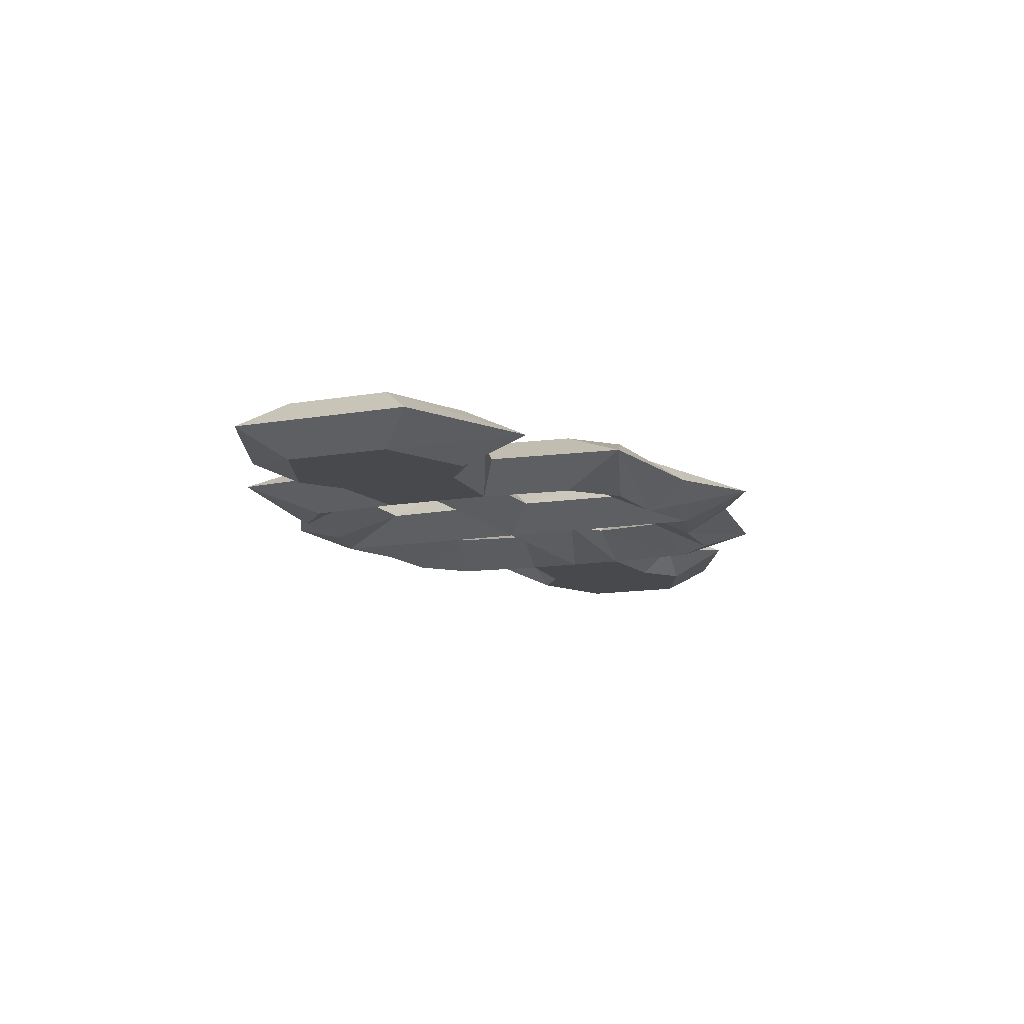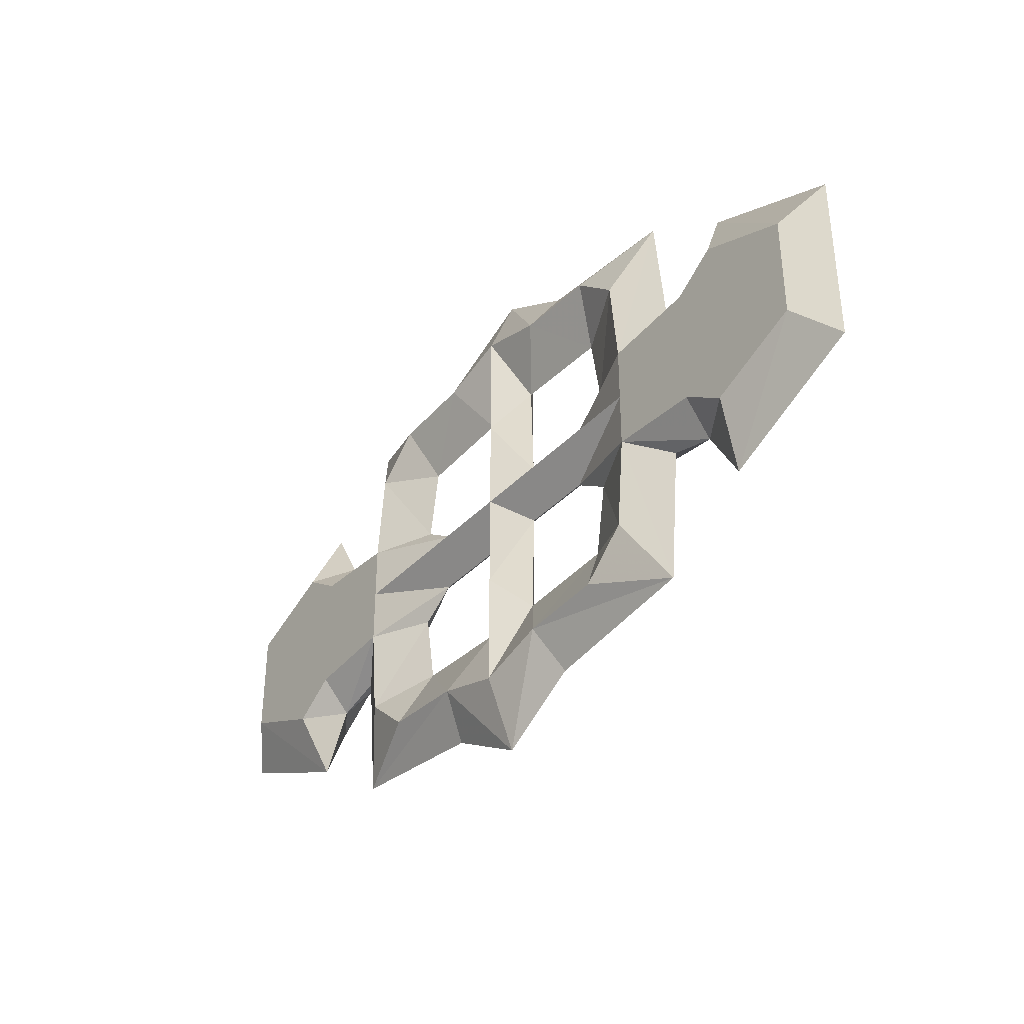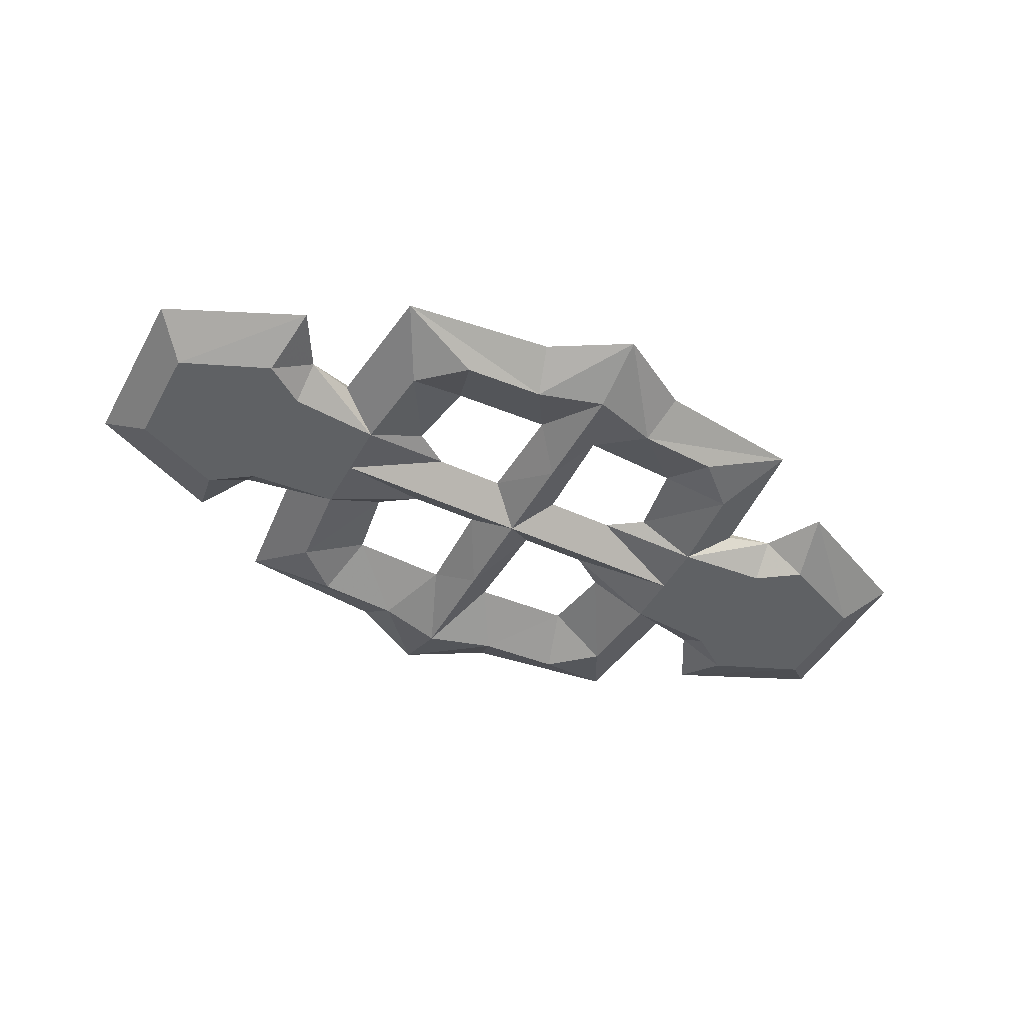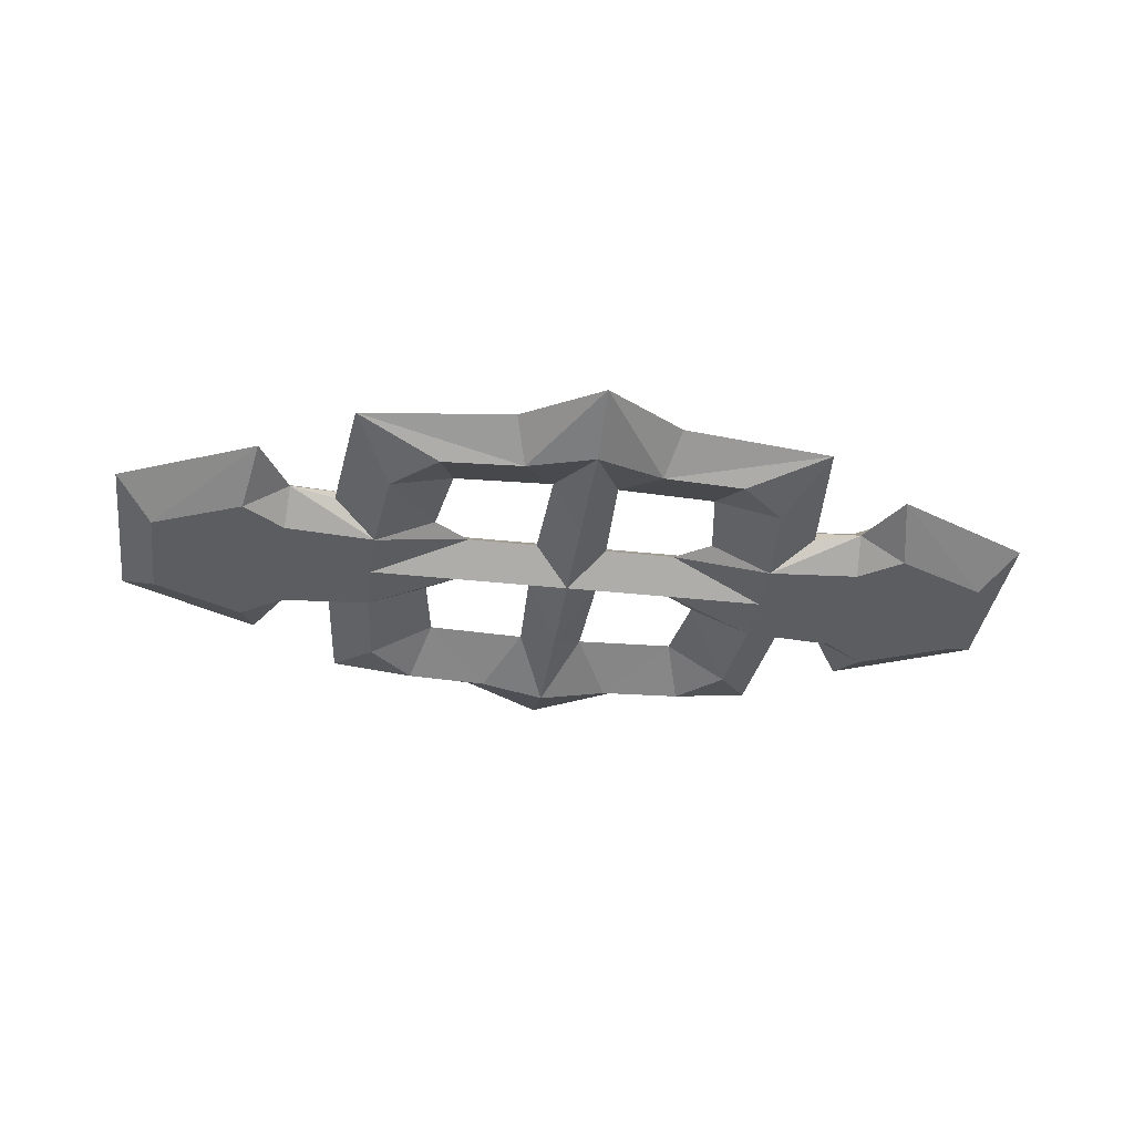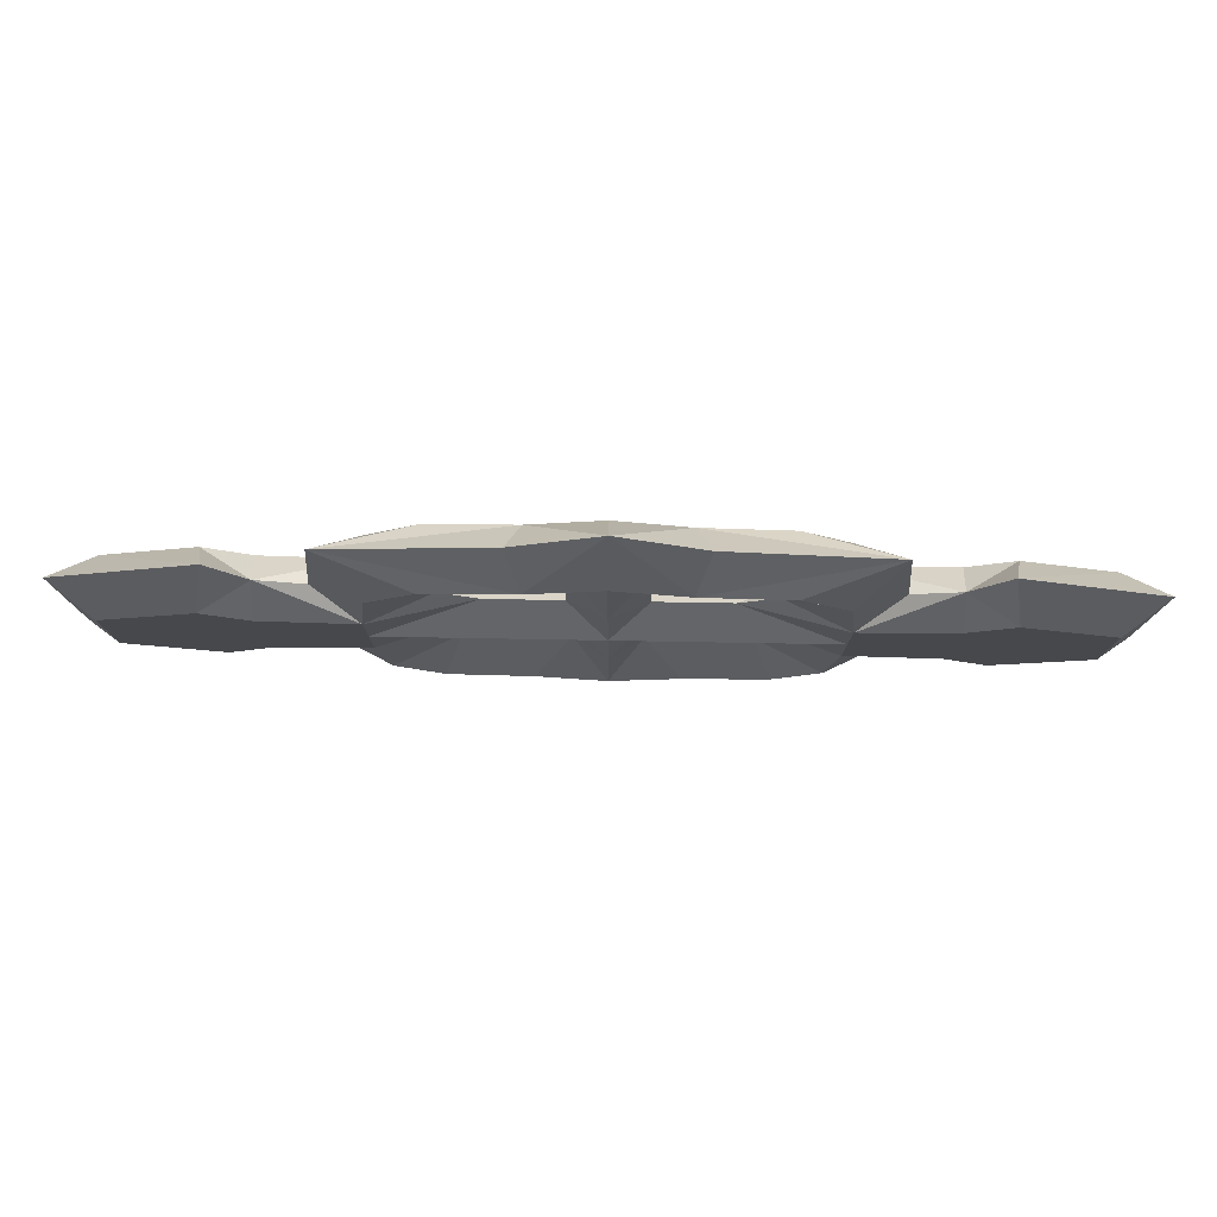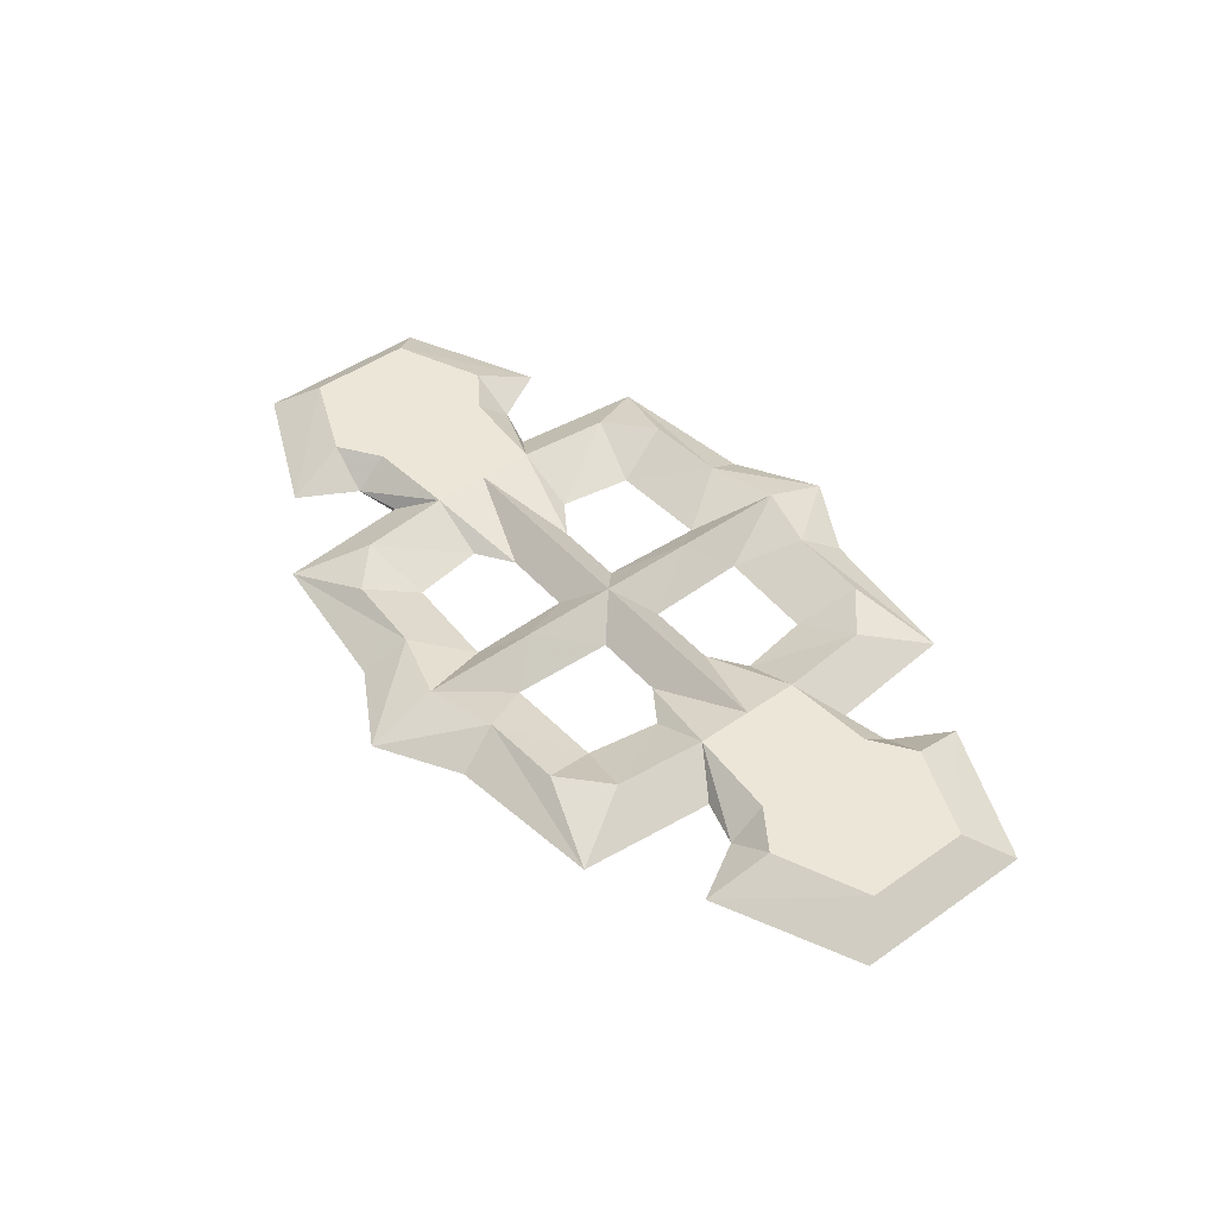
<metadata>
{"format":"obj","ext":"obj","renderer":"f3d","projection":"perspective","resolution":1024,"background":"white","views":[{"elev":-12.0,"azim":113.0,"up":"+Z"},{"elev":-37.5,"azim":-127.5,"up":"+Y"},{"elev":-46.4,"azim":152.3,"up":"+Z"},{"elev":-36.8,"azim":172.0,"up":"+Z"},{"elev":78.9,"azim":-179.0,"up":"+Y"},{"elev":46.3,"azim":51.2,"up":"+Z"}]}
</metadata>
<code>
v -35.03 -16.51 0
v -50 -9.703 0
v -50 0 0
v -46 0 3
v -46 -5.67 3
v -36.29 -9.829 3
v -31.75 -6.678 3
v -22 0 3
v -10.08 0 3
v 0 0 3
v 0 -10.46 3
v 0 -22.81 3
v -7.309 -20.67 3
v -3.528 -14.49 0
v -3.906 -3.528 0
v -11.59 -3.528 0
v -15.5 -6.174 0
v -8.695 -25.2 0
v 0 -30.24 0
v -25.2 -23.2 0
v -26.62 -8.868 0
v -31.5 -10.29 0
v -22 -5.922 3
v -21.04 -15.75 3
v -16.13 -20.16 3
v -14.24 -13.99 0
v -46 0 -3
v -46 -5.67 -3
v -36.29 -9.829 -3
v -31.75 -6.678 -3
v -22 0 -3
v -10.08 0 -3
v 0 0 -3
v 0 -10.46 -3
v 0 -22.81 -3
v -7.309 -20.67 -3
v -22 -5.922 -3
v -21.04 -15.75 -3
v -16.13 -20.16 -3
v 35.03 -16.51 0
v 50 -9.703 0
v 50 0 0
v 46 0 3
v 46 -5.67 3
v 36.29 -9.829 3
v 31.75 -6.678 3
v 22 0 3
v 10.08 0 3
v 7.309 -20.67 3
v 3.528 -14.49 0
v 3.906 -3.528 0
v 11.59 -3.528 0
v 15.5 -6.174 0
v 8.695 -25.2 0
v 25.2 -23.2 0
v 26.62 -8.868 0
v 31.5 -10.29 0
v 22 -5.922 3
v 21.04 -15.75 3
v 16.13 -20.16 3
v 14.24 -13.99 0
v 46 0 -3
v 46 -5.67 -3
v 36.29 -9.829 -3
v 31.75 -6.678 -3
v 22 0 -3
v 10.08 0 -3
v 7.309 -20.67 -3
v 22 -5.922 -3
v 21.04 -15.75 -3
v 16.13 -20.16 -3
v -35.03 16.51 0
v -50 9.703 0
v -46 5.67 3
v -36.29 9.829 3
v -31.75 6.678 3
v 0 10.46 3
v 0 22.81 3
v -7.309 20.67 3
v -3.528 14.49 0
v -3.906 3.528 0
v -11.59 3.528 0
v -15.5 6.174 0
v -8.695 25.2 0
v 0 30.24 0
v -25.2 23.2 0
v -26.62 8.868 0
v -31.5 10.29 0
v -22 5.922 3
v -21.04 15.75 3
v -16.13 20.16 3
v -14.24 13.99 0
v -46 5.67 -3
v -36.29 9.829 -3
v -31.75 6.678 -3
v 0 10.46 -3
v 0 22.81 -3
v -7.309 20.67 -3
v -22 5.922 -3
v -21.04 15.75 -3
v -16.13 20.16 -3
v 35.03 16.51 0
v 50 9.703 0
v 46 5.67 3
v 36.29 9.829 3
v 31.75 6.678 3
v 7.309 20.67 3
v 3.528 14.49 0
v 3.906 3.528 0
v 11.59 3.528 0
v 15.5 6.174 0
v 8.695 25.2 0
v 25.2 23.2 0
v 26.62 8.868 0
v 31.5 10.29 0
v 22 5.922 3
v 21.04 15.75 3
v 16.13 20.16 3
v 14.24 13.99 0
v 46 5.67 -3
v 36.29 9.829 -3
v 31.75 6.678 -3
v 7.309 20.67 -3
v 22 5.922 -3
v 21.04 15.75 -3
v 16.13 20.16 -3
f 12 14 13
f 12 11 14
f 11 10 15 14
f 10 9 16 15
f 8 16 9
f 23 17 16 8
f 24 26 17 23
f 25 26 24
f 25 24 20
f 20 18 13 25
f 13 14 26 25
f 13 18 19 12
f 20 24 23 21
f 23 7 22 21
f 23 8 4 7
f 7 4 5 6
f 22 7 6 1
f 1 6 5 2
f 5 4 3 2
f 14 35 36
f 34 35 14
f 15 33 34 14
f 16 32 33 15
f 16 31 32
f 16 17 37 31
f 17 26 38 37
f 26 39 38
f 38 39 20
f 36 18 20 39
f 26 14 36 39
f 19 18 36 35
f 37 38 20 21
f 22 30 37 21
f 27 31 37 30
f 28 27 30 29
f 29 30 22 1
f 28 29 1 2
f 3 27 28 2
f 50 12 49
f 11 12 50
f 51 10 11 50
f 52 48 10 51
f 52 47 48
f 52 53 58 47
f 53 61 59 58
f 61 60 59
f 59 60 55
f 49 54 55 60
f 61 50 49 60
f 19 54 49 12
f 58 59 55 56
f 57 46 58 56
f 43 47 58 46
f 44 43 46 45
f 45 46 57 40
f 44 45 40 41
f 42 43 44 41
f 35 50 68
f 35 34 50
f 34 33 51 50
f 33 67 52 51
f 66 52 67
f 69 53 52 66
f 70 61 53 69
f 71 61 70
f 71 70 55
f 55 54 68 71
f 68 50 61 71
f 68 54 19 35
f 55 70 69 56
f 69 65 57 56
f 69 66 62 65
f 65 62 63 64
f 57 65 64 40
f 40 64 63 41
f 63 62 42 41
f 80 78 79
f 77 78 80
f 81 10 77 80
f 82 9 10 81
f 82 8 9
f 82 83 89 8
f 83 92 90 89
f 92 91 90
f 90 91 86
f 79 84 86 91
f 92 80 79 91
f 85 84 79 78
f 89 90 86 87
f 88 76 89 87
f 4 8 89 76
f 74 4 76 75
f 75 76 88 72
f 74 75 72 73
f 3 4 74 73
f 97 80 98
f 97 96 80
f 96 33 81 80
f 33 32 82 81
f 31 82 32
f 99 83 82 31
f 100 92 83 99
f 101 92 100
f 101 100 86
f 86 84 98 101
f 98 80 92 101
f 98 84 85 97
f 86 100 99 87
f 99 95 88 87
f 99 31 27 95
f 95 27 93 94
f 88 95 94 72
f 72 94 93 73
f 93 27 3 73
f 78 108 107
f 78 77 108
f 77 10 109 108
f 10 48 110 109
f 47 110 48
f 116 111 110 47
f 117 119 111 116
f 118 119 117
f 118 117 113
f 113 112 107 118
f 107 108 119 118
f 107 112 85 78
f 113 117 116 114
f 116 106 115 114
f 116 47 43 106
f 106 43 104 105
f 115 106 105 102
f 102 105 104 103
f 104 43 42 103
f 108 97 123
f 96 97 108
f 109 33 96 108
f 110 67 33 109
f 110 66 67
f 110 111 124 66
f 111 119 125 124
f 119 126 125
f 125 126 113
f 123 112 113 126
f 119 108 123 126
f 85 112 123 97
f 124 125 113 114
f 115 122 124 114
f 62 66 124 122
f 120 62 122 121
f 121 122 115 102
f 120 121 102 103
f 42 62 120 103

</code>
